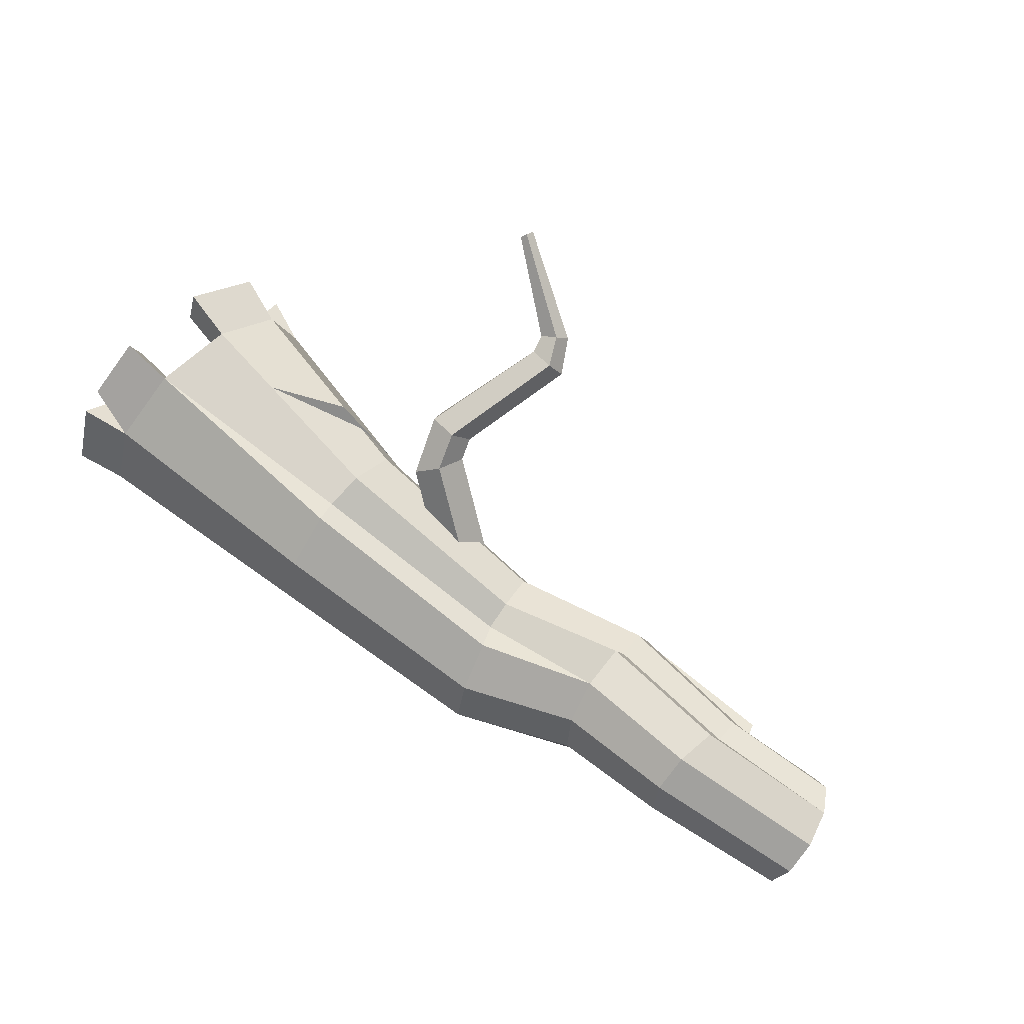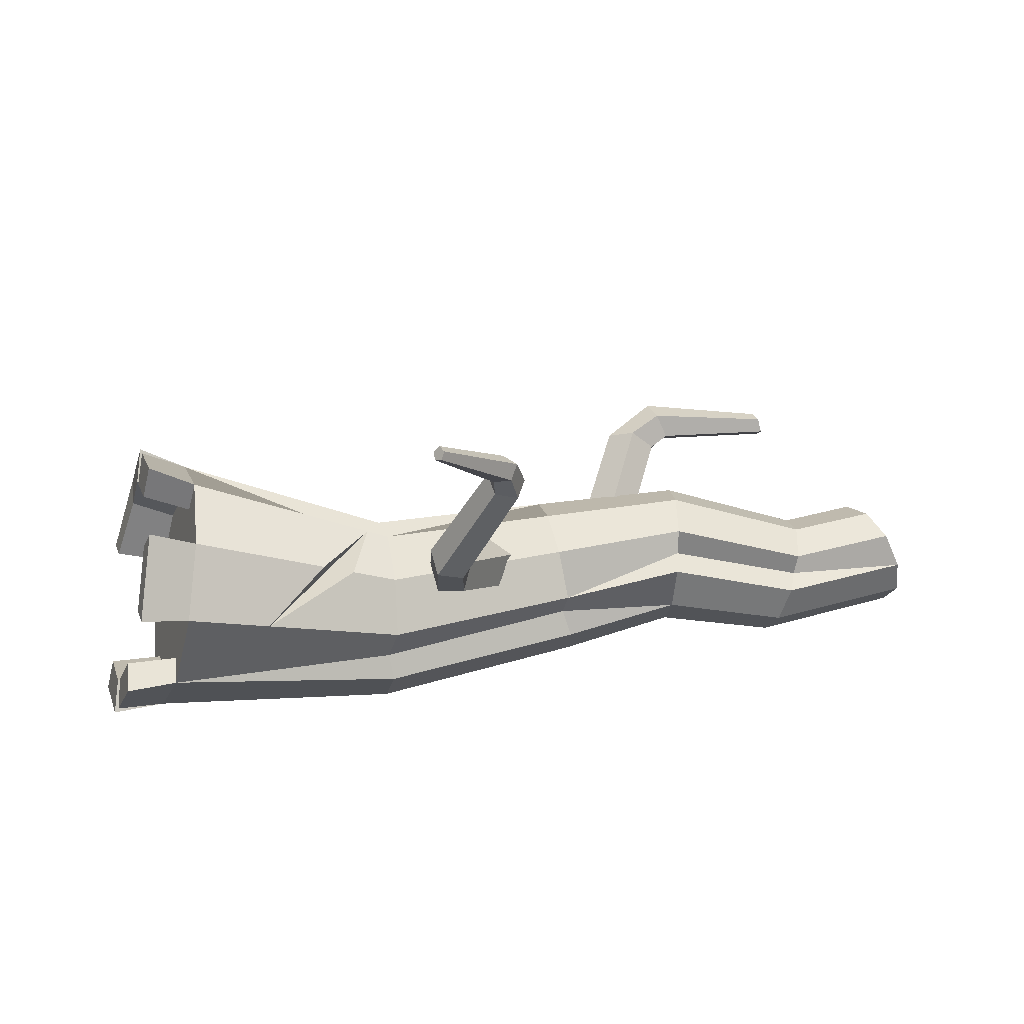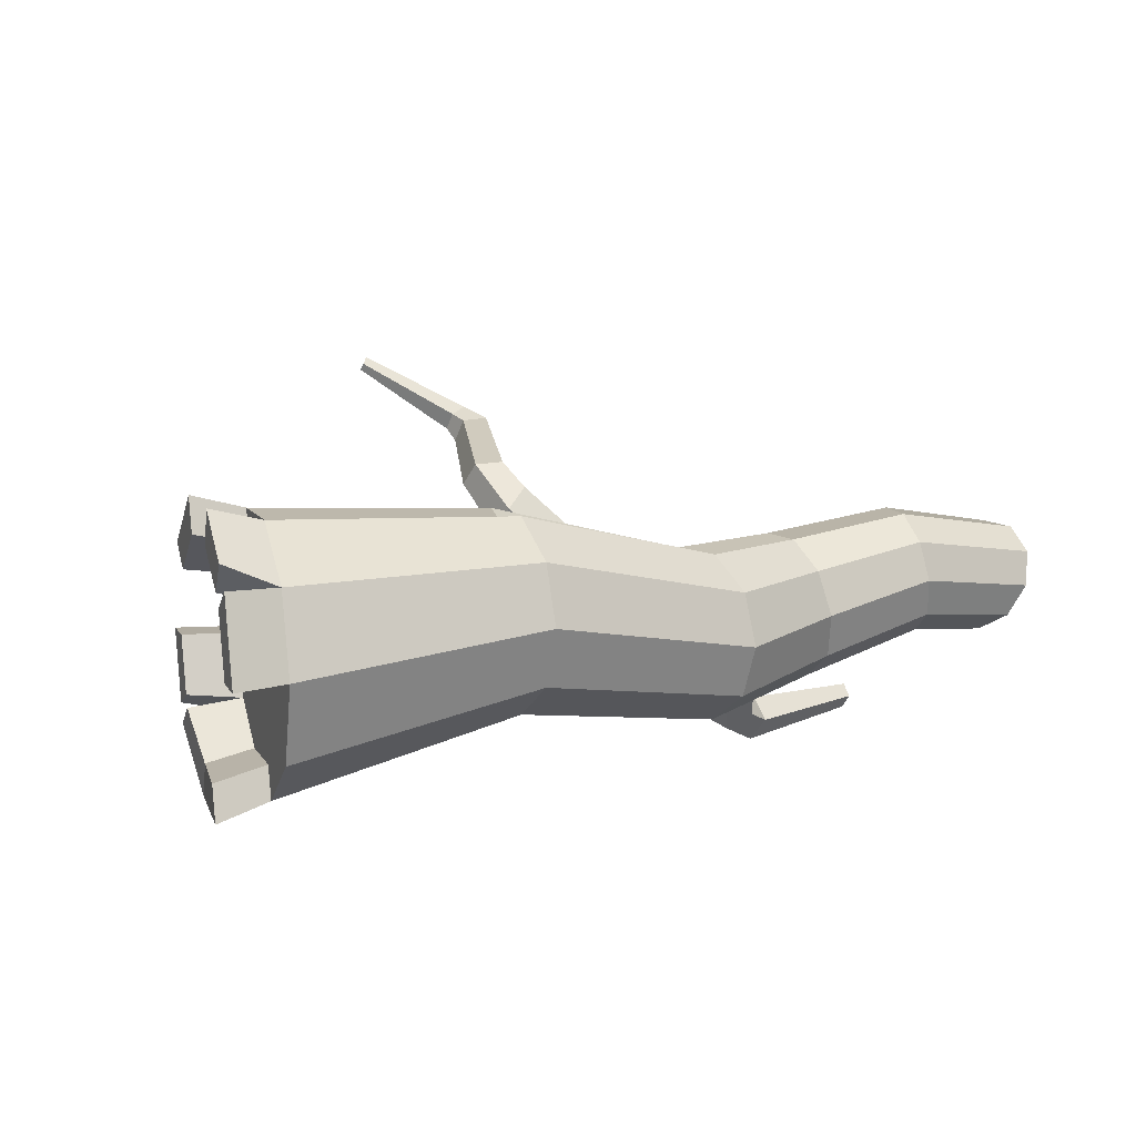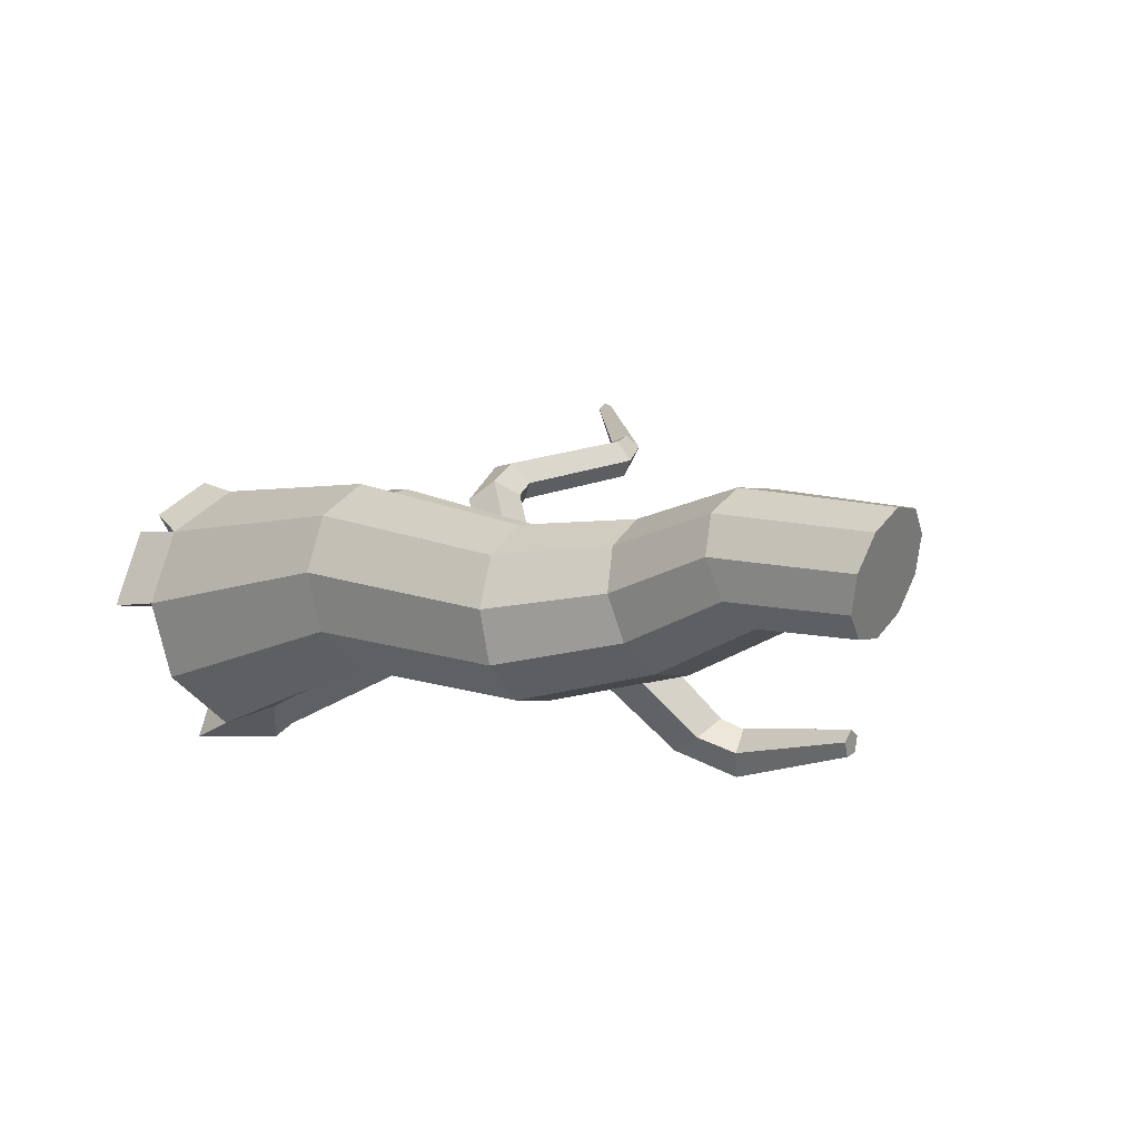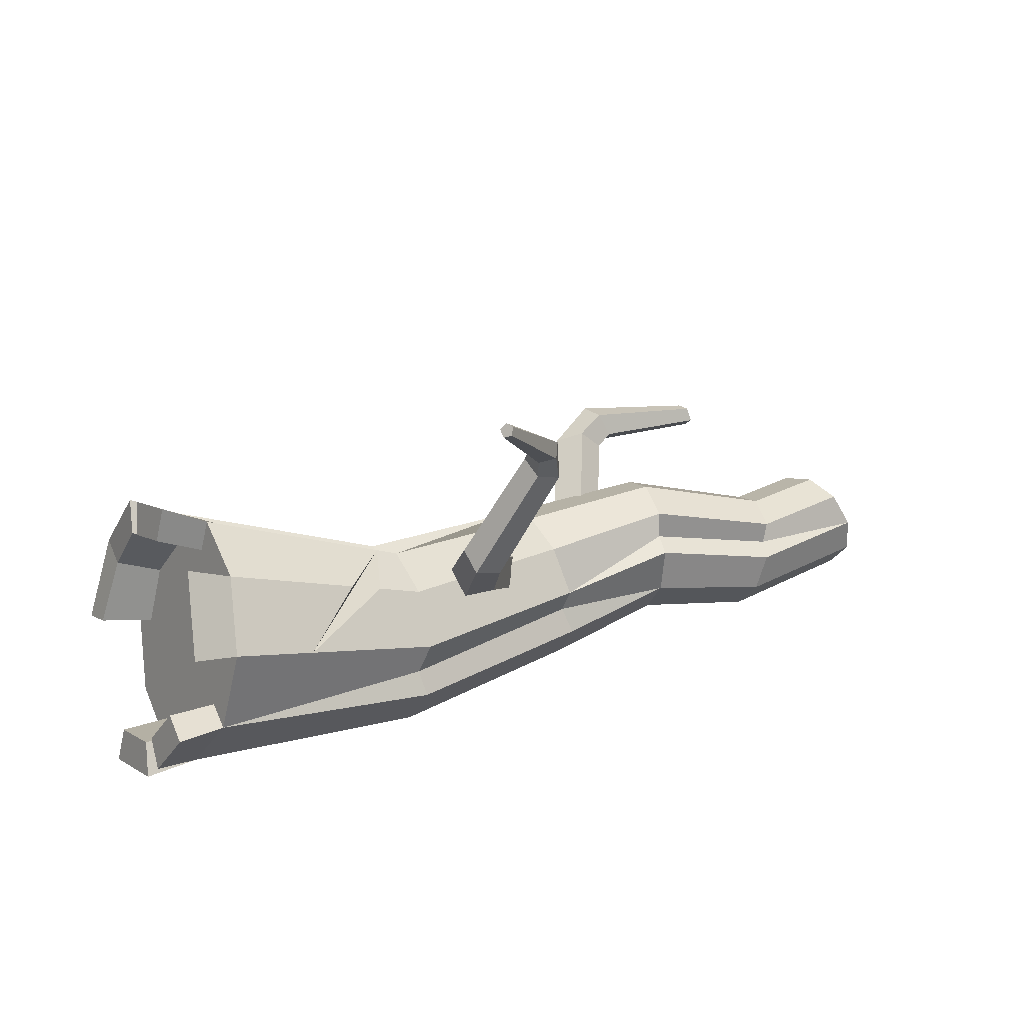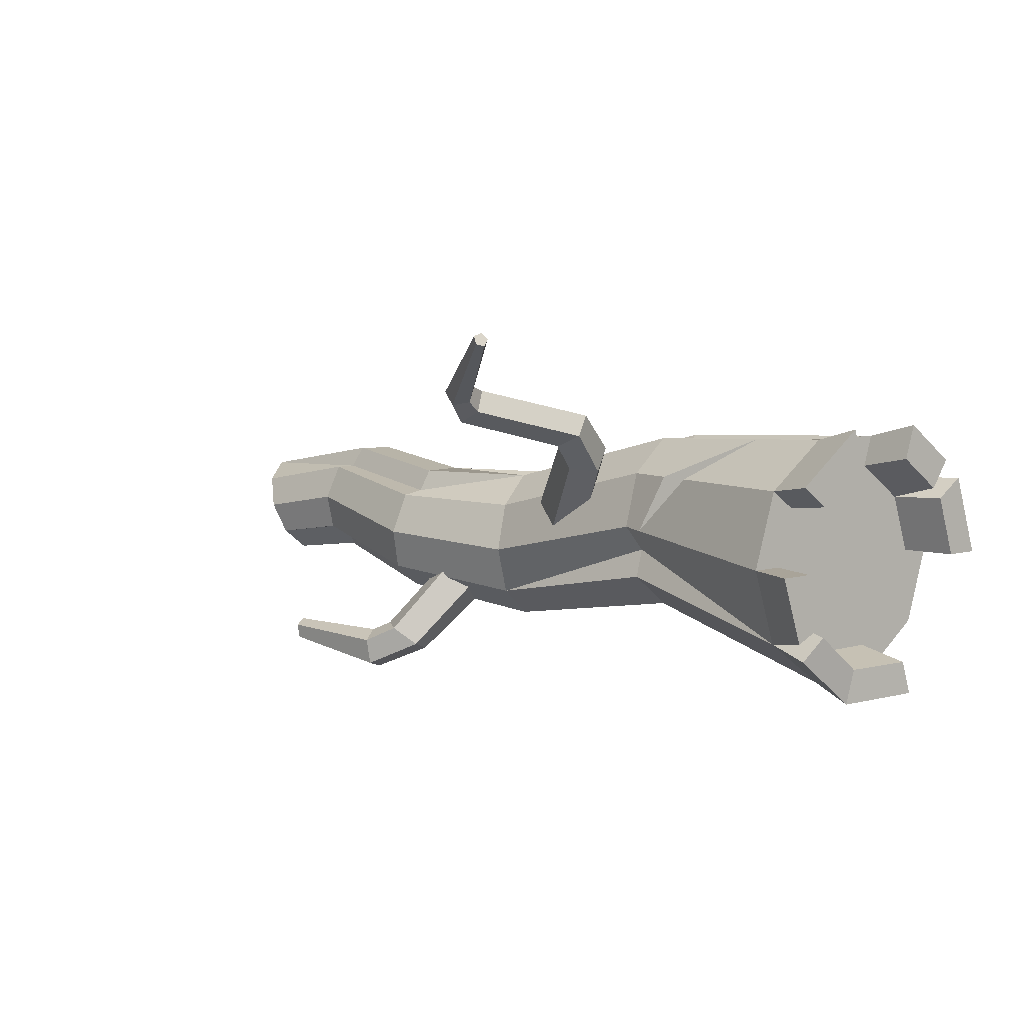
<metadata>
{"format":"obj","ext":"obj","renderer":"f3d","projection":"perspective","resolution":1024,"background":"white","views":[{"elev":67.2,"azim":32.1,"up":"+Z"},{"elev":33.8,"azim":-12.1,"up":"+Y"},{"elev":10.1,"azim":-34.4,"up":"+Z"},{"elev":-4.0,"azim":37.9,"up":"+Z"},{"elev":28.5,"azim":-28.8,"up":"+Y"},{"elev":6.4,"azim":-144.4,"up":"+Z"}]}
</metadata>
<code>
o log
v -1.114 0.414 -0.04753
v -1.134 0.3338 0.2134
v -1.191 0.1208 0.3758
v -1.261 -0.1436 0.3777
v -1.319 -0.3586 0.2184
v -1.342 -0.4419 -0.04136
v -1.321 -0.3617 -0.3023
v -1.265 -0.1488 -0.4647
v -1.194 0.1157 -0.4666
v -1.137 0.3307 -0.3072
v -0.4276 0.1351 0.02552
v -0.4325 0.0738 0.2181
v -0.448 -0.08844 0.3378
v -0.468 -0.2896 0.3388
v -0.485 -0.4529 0.2208
v -0.4925 -0.5159 0.02883
v -0.4876 -0.4546 -0.1638
v -0.4722 -0.2924 -0.2834
v -0.4521 -0.09119 -0.2845
v -0.4351 0.0721 -0.1664
v 0.2194 0.04197 -0.1186
v 0.2253 -0.01252 0.05139
v 0.2376 -0.1562 0.1567
v 0.2515 -0.3342 0.1571
v 0.2618 -0.4786 0.05246
v 0.2645 -0.5341 -0.1172
v 0.2586 -0.4796 -0.2872
v 0.2463 -0.3359 -0.3924
v 0.2324 -0.1579 -0.3929
v 0.2221 -0.01356 -0.2882
v 0.7218 0.07196 -0.08034
v 0.6945 0.02658 0.06652
v 0.6685 -0.09751 0.1576
v 0.6538 -0.2529 0.1581
v 0.6558 -0.3803 0.06786
v 0.6739 -0.4309 -0.07867
v 0.7011 -0.3855 -0.2255
v 0.7271 -0.2615 -0.3166
v 0.7419 -0.1061 -0.3171
v 0.7399 0.02129 -0.2269
v 1.193 -0.06735 0.02088
v 1.161 -0.1048 0.1473
v 1.055 -0.4442 0.1375
v 1.181 -0.2164 -0.1896
v 1.507 -0.07229 -0.03377
v 1.552 -0.1136 0.07511
v 1.588 -0.2157 0.1373
v 1.601 -0.3396 0.1291
v 1.587 -0.438 0.05362
v 1.55 -0.4733 -0.06035
v 1.505 -0.432 -0.1692
v 1.469 -0.3299 -0.2315
v 1.455 -0.206 -0.2232
v 1.47 -0.1076 -0.1477
v 1.513 -0.1268 -0.03739
v 1.546 -0.1569 0.04191
v 1.572 -0.2312 0.08722
v 1.582 -0.3215 0.08124
v 1.571 -0.3931 0.02626
v 1.544 -0.4188 -0.05673
v 1.511 -0.3887 -0.136
v 1.485 -0.3144 -0.1813
v 1.475 -0.2241 -0.1754
v 1.486 -0.1525 -0.1204
v 1.076 -0.3377 0.2193
v 1.141 -0.3461 -0.1934
v 1.063 -0.4868 0.008831
v 1.116 -0.2081 0.2231
v 1.201 -0.11 -0.1078
v 1.096 -0.4493 -0.1175
v -1.142 0.309 -0.04678
v -1.157 0.2485 0.1501
v -1.2 0.08777 0.2727
v -1.253 -0.1118 0.2742
v -1.296 -0.2741 0.1539
v -1.314 -0.3369 -0.04212
v -1.298 -0.2765 -0.239
v -1.256 -0.1157 -0.3616
v -1.202 0.08391 -0.3631
v -1.159 0.2461 -0.2428
v -1.353 0.1762 0.4209
v -1.29 0.4133 0.2401
v -1.497 -0.3636 0.2263
v -1.431 -0.1181 0.423
v -1.521 -0.4501 -0.04341
v -1.336 0.1705 -0.5167
v -1.435 -0.1238 -0.5146
v -1.292 0.4098 -0.3394
v -1.267 0.5025 -0.05028
v -1.363 0.1394 0.3062
v -1.315 0.3184 0.1697
v -1.472 -0.268 0.1593
v -1.422 -0.08274 0.3078
v -1.49 -0.3333 -0.04425
v -1.345 0.1351 -0.4015
v -1.425 -0.08704 -0.3999
v -1.317 0.3157 -0.2676
v -1.298 0.3857 -0.04944
v -0.004616 0.02234 -0.07389
v -0.1229 -0.02361 -0.03683
v -0.106 -0.09672 0.07201
v 0.02264 -0.09595 0.1022
v 0.08533 -0.02237 0.01205
v -0.2255 0.2091 0.2331
v -0.3007 0.1307 0.2215
v -0.2878 0.05924 0.3031
v -0.2047 0.09342 0.3651
v -0.1662 0.186 0.3218
v -0.2368 0.3012 0.3224
v -0.3206 0.287 0.3619
v -0.3094 0.2265 0.4326
v -0.2187 0.2034 0.4369
v -0.1738 0.2495 0.3688
v -0.05932 0.6471 0.4215
v -0.1321 0.6453 0.4601
v -0.1216 0.6071 0.5323
v -0.04235 0.5853 0.5383
v -0.003877 0.61 0.4698
v -0.08313 0.7286 0.4855
v -0.1346 0.6977 0.4967
v -0.1279 0.6686 0.5499
v -0.0724 0.6815 0.5717
v -0.04471 0.7186 0.5319
v -0.3385 0.9335 0.7052
v -0.3564 0.9111 0.6984
v -0.3561 0.8921 0.7209
v -0.3381 0.9028 0.7416
v -0.3272 0.9284 0.7319
v 0.5088 -0.2387 -0.2184
v 0.4394 -0.1806 -0.3147
v 0.4175 -0.05512 -0.2794
v 0.4733 -0.03567 -0.1611
v 0.5298 -0.1491 -0.1235
v 0.6968 0.003698 -0.5079
v 0.598 0.02376 -0.5498
v 0.567 0.1233 -0.5172
v 0.6467 0.1647 -0.4551
v 0.7269 0.09081 -0.4493
v 0.8032 0.05815 -0.556
v 0.7744 0.1057 -0.6315
v 0.7489 0.1915 -0.6037
v 0.7619 0.197 -0.511
v 0.7955 0.1146 -0.4815
v 1.198 0.05067 -0.5198
v 1.189 0.07716 -0.5637
v 1.186 0.1277 -0.5516
v 1.192 0.1324 -0.5002
v 1.2 0.08481 -0.4805
v -0.4313 0.03142 -0.06938
v 1.149 -0.1832 0.1471
v 0.6905 -0.06825 0.07836
v 0.2286 -0.2484 0.1148
v -0.4787 -0.2085 0.2964
v 1.163 -0.1781 -0.1049
v -1.209 0.03749 -0.403
v -0.4554 -0.1696 -0.221
v -1.287 0.4296 -0.2776
v -1.314 0.3281 -0.229
v -1.462 -0.231 0.1979
v -1.478 -0.2941 0.2926
v -0.6894 0.169 0.2164
v -0.5013 0.1651 0.01767
v -0.5835 0.1297 0.2171
v -0.9108 0.04199 0.3615
f 3 4 153 13 164
f 10 149 20
f 7 8 18 17
f 4 5 15 14
f 1 2 161 162
f 8 155 156 18
f 5 6 16 15
f 2 3 164 161
f 9 10 20 19
f 6 7 17 16
f 20 149 30
f 17 18 28 27
f 14 15 25 24
f 11 12 22 21
f 18 156 29 28
f 15 16 26 25
f 12 13 23 22
f 19 20 30 29
f 16 17 27 26
f 13 153 152 23
f 27 28 38 37
f 24 25 35 34
f 21 22 32 31
f 28 29 39 38
f 25 26 36 35
f 22 23 151 32
f 29 30 40 39
f 26 27 37 36
f 23 152 34 33
f 30 21 31 40
f 41 42 46 45
f 66 44 53 52
f 43 67 50 49
f 42 150 47 46
f 44 154 54 53
f 67 70 51 50
f 68 65 48 47
f 69 41 45 54
f 70 66 52 51
f 65 43 49 48
f 49 50 60 59
f 46 47 57 56
f 53 54 64 63
f 50 51 61 60
f 47 48 58 57
f 54 45 55 64
f 51 52 62 61
f 48 49 59 58
f 45 46 56 55
f 52 53 63 62
f 37 38 66 70
f 55 56 57
f 59 55 57
f 58 59 57
f 59 63 55
f 62 63 61
f 61 63 59
f 59 60 61
f 63 64 55
f 40 31 41 69
f 33 34 65 68
f 36 37 70 67
f 39 40 154 44
f 32 151 150 42
f 35 36 67 43
f 38 39 44 66
f 31 32 42 41
f 34 35 43 65
f 74 75 159 93
f 73 3 81 90
f 7 6 76 77
f 4 3 73 74
f 6 5 83 85
f 8 7 77 78
f 71 1 89 98
f 2 1 71 72
f 80 79 71
f 79 73 72
f 78 73 79
f 77 76 78
f 76 75 74
f 76 73 78
f 76 74 73
f 79 72 71
f 81 82 91 90
f 88 86 95 97
f 89 157 158 98
f 83 5 75 92
f 86 87 96 95
f 85 83 92 94
f 8 78 96 87
f 2 72 91 82
f 75 76 94 92
f 9 155 86
f 10 9 86 88
f 3 2 82 81
f 78 79 95 96
f 1 10 157 89
f 76 6 85 94
f 79 80 97 95
f 72 73 90 91
f 4 74 93 84
f 103 99 104 108
f 101 102 107 106
f 99 100 105 104
f 102 103 108 107
f 100 101 106 105
f 105 106 111 110
f 108 104 109 113
f 106 107 112 111
f 104 105 110 109
f 107 108 113 112
f 111 112 117 116
f 109 110 115 114
f 112 113 118 117
f 110 111 116 115
f 113 109 114 118
f 117 118 123 122
f 115 116 121 120
f 118 114 119 123
f 116 117 122 121
f 114 115 120 119
f 123 119 124 128
f 121 122 127 126
f 119 120 125 124
f 122 123 128 127
f 120 121 126 125
f 125 126 127 128 124
f 133 129 134 138
f 131 132 137 136
f 129 130 135 134
f 132 133 138 137
f 130 131 136 135
f 135 136 141 140
f 138 134 139 143
f 136 137 142 141
f 134 135 140 139
f 137 138 143 142
f 141 142 147 146
f 139 140 145 144
f 142 143 148 147
f 140 141 146 145
f 143 139 144 148
f 148 144 145
f 147 145 146
f 148 145 147
f 30 149 11 21
f 149 10 1 162 11
f 151 23 33
f 150 151 33 68
f 47 150 68
f 153 4 14
f 34 152 24
f 152 153 14 24
f 54 154 69
f 154 40 69
f 86 155 8 87
f 29 156 19
f 156 155 9 19
f 10 88 97 80
f 80 158 157 10
f 158 80 71 98
f 159 160 84 93
f 75 5 160 159
f 160 5 4 84
f 161 164 162
f 162 164 163
f 163 164 13 12
f 162 163 12 11

</code>
